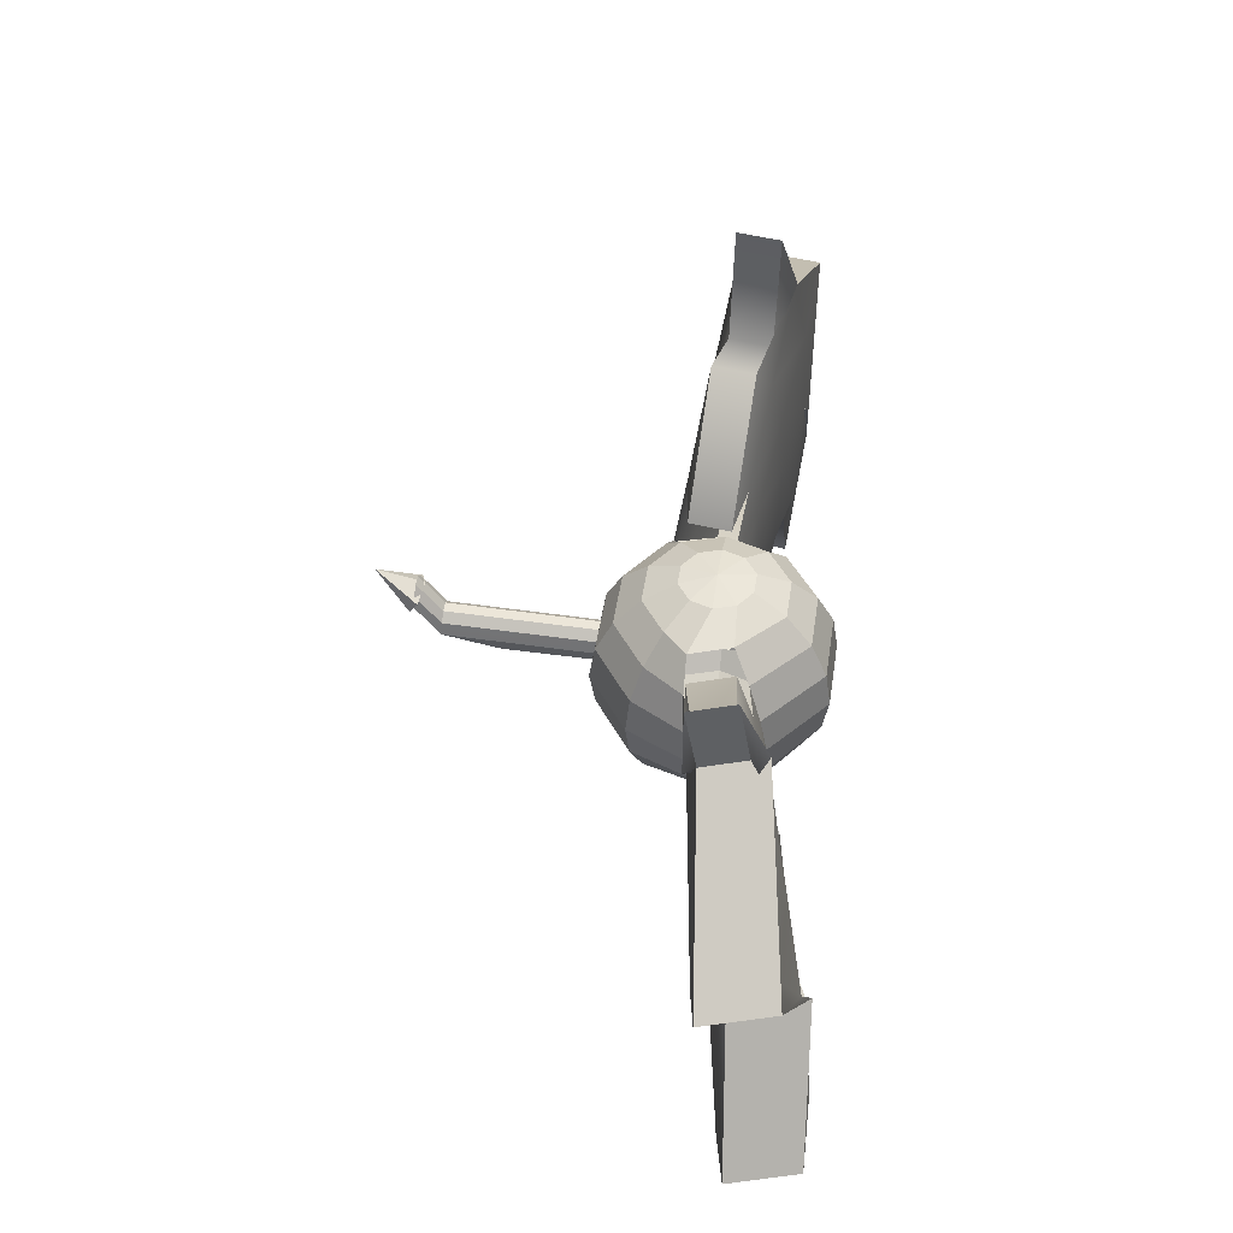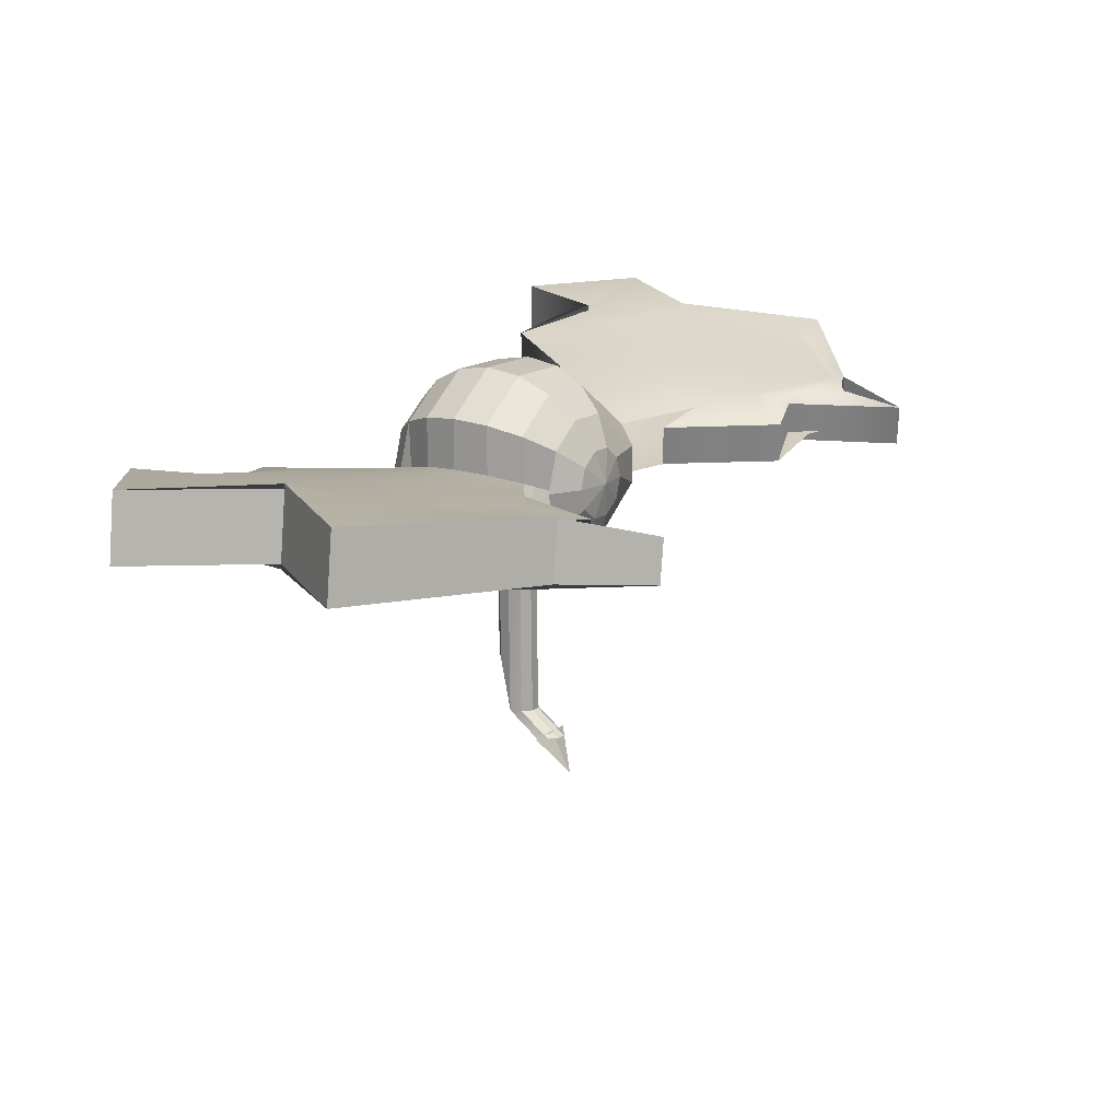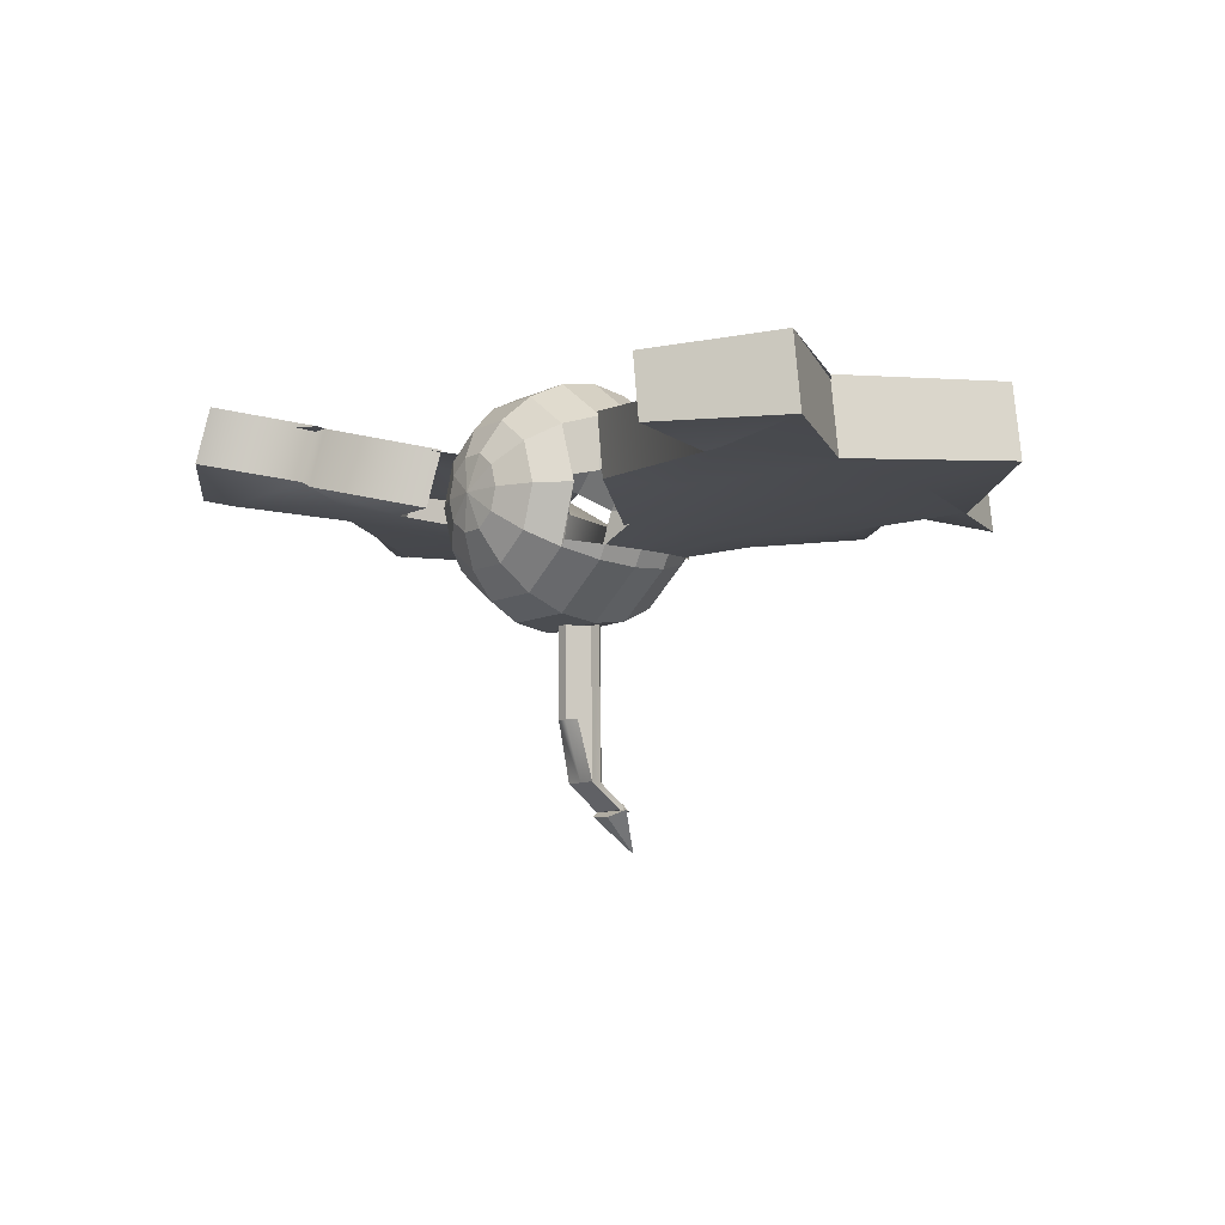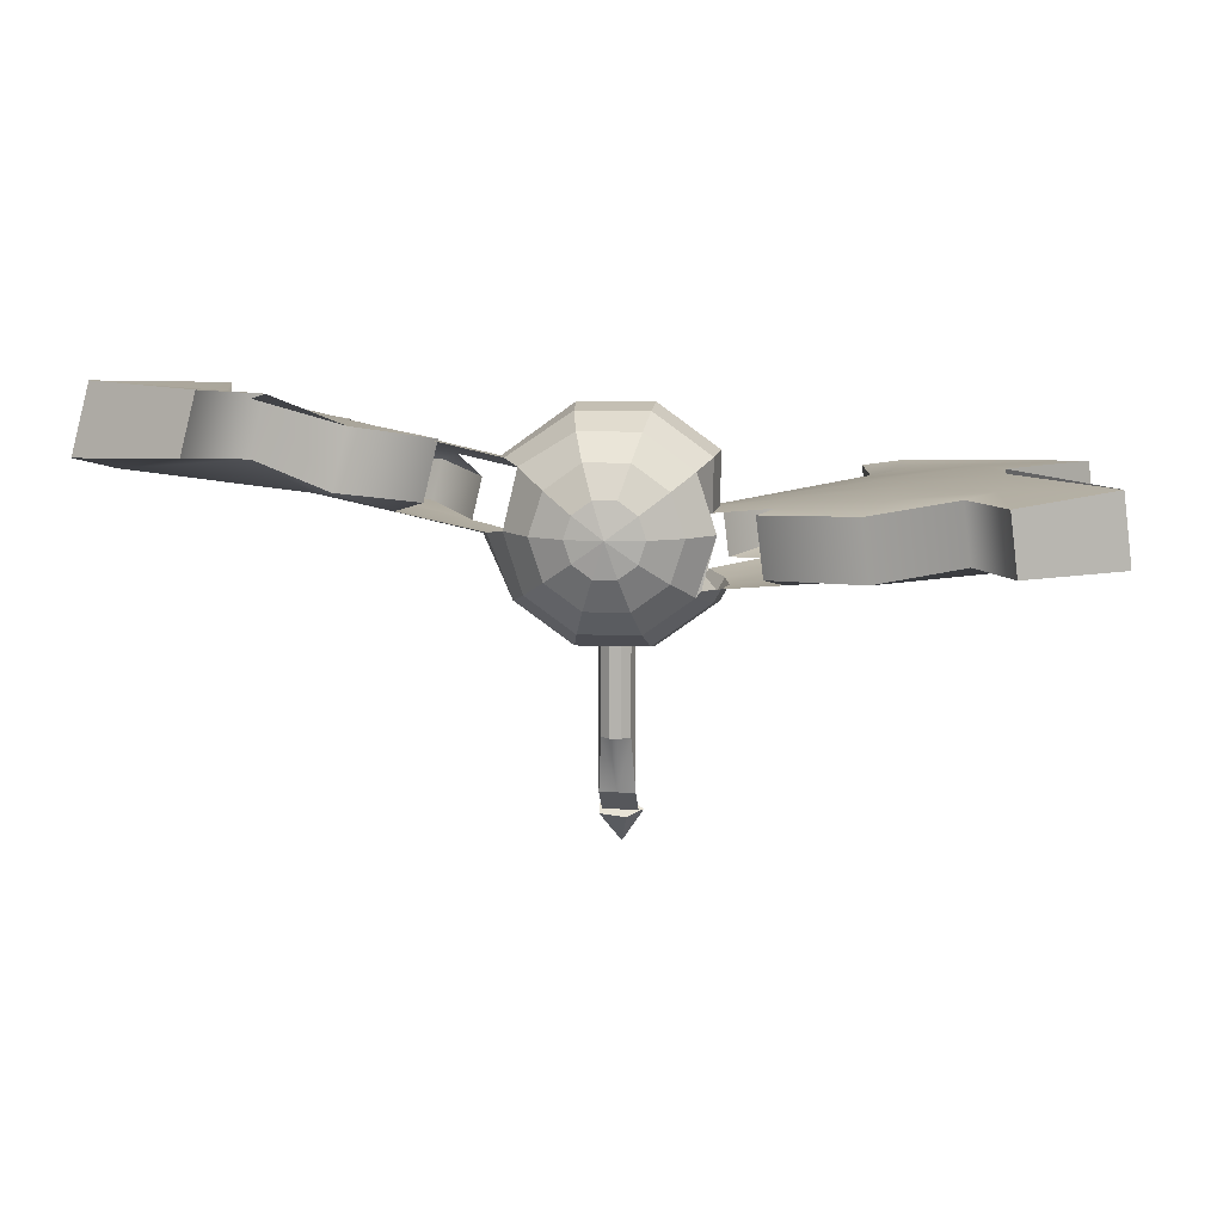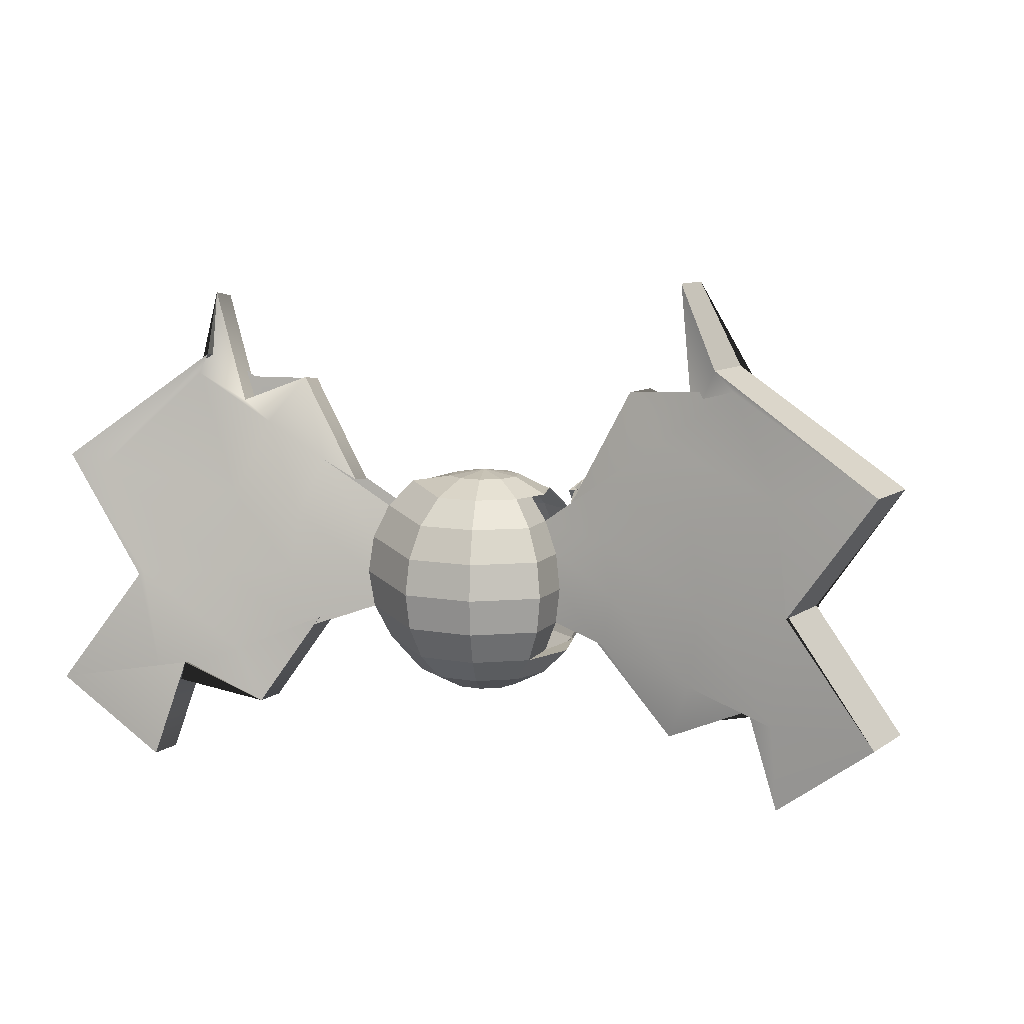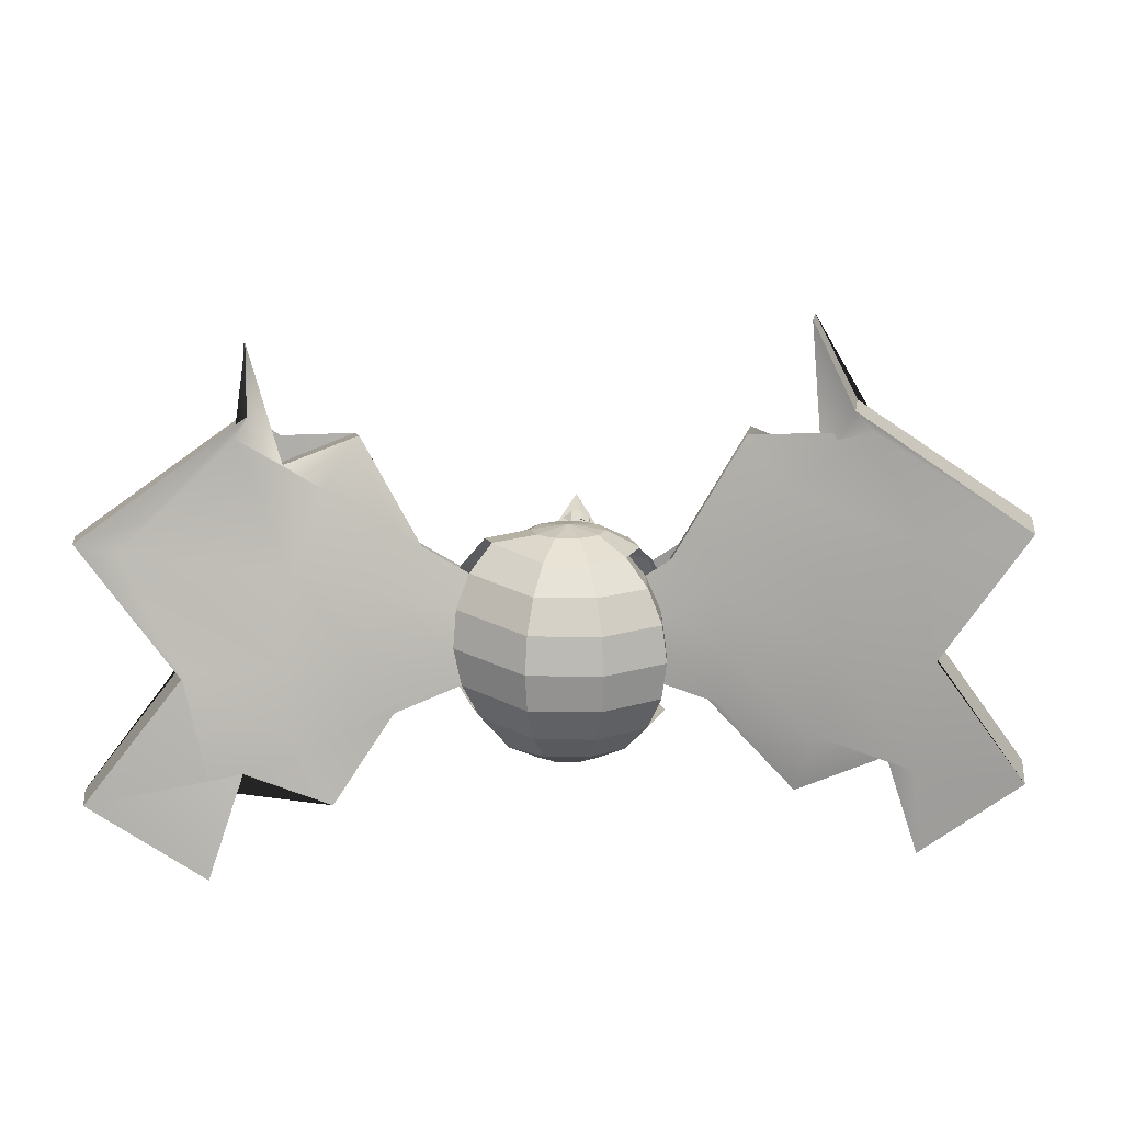
<metadata>
{"format":"obj","ext":"obj","renderer":"f3d","projection":"perspective","resolution":1024,"background":"white","views":[{"elev":48.3,"azim":-81.3,"up":"+Y"},{"elev":15.3,"azim":123.4,"up":"+Z"},{"elev":-9.6,"azim":51.8,"up":"+Z"},{"elev":9.4,"azim":5.3,"up":"+Z"},{"elev":9.9,"azim":24.8,"up":"+Y"},{"elev":14.7,"azim":2.0,"up":"+Y"}]}
</metadata>
<code>
g default
v 0.05176 2.132 -0.2411
v -0.1718 2.162 -0.2203
v -0.1718 2.258 -0.1529
v 0.05176 2.288 -0.1321
v 0.19 2.21 -0.1866
v -0.01004 2.439 -0.5143
g pCone4
f 1 5 4 3 2
f 1 2 6
f 2 3 6
f 3 4 6
f 4 5 6
f 5 1 6
g default
v -0.1193 1.787 0.4944
v -0.04557 1.722 0.4944
v 0.04557 1.722 0.4944
v 0.1193 1.787 0.4944
v 0.1475 1.908 0.01838
v 0.1193 2.012 0.01838
v 0.04557 2.077 0.01838
v -0.04557 2.077 0.01838
v -0.1193 2.012 0.01838
v -0.1475 1.908 0.01838
v -0.1193 1.787 1.514
v -0.04557 1.722 1.514
v 0.04557 1.722 1.514
v 0.1193 1.787 1.514
v 0.1475 1.891 1.514
v 0.1193 1.996 1.514
v 0.04557 2.061 1.514
v -0.04557 2.061 1.514
v -0.1193 1.996 1.514
v -0.1475 1.891 1.514
v 0 1.908 0.01838
v 0 1.891 1.514
v 0.1475 2.183 -0.1879
v 0.1193 2.288 -0.1879
v 0 2.183 -0.1879
v 0.04557 2.353 -0.1879
v -0.04557 2.353 -0.1879
v -0.1193 2.288 -0.1879
v -0.1475 2.183 -0.1879
g pCylinder1
f 7 8 18 17
f 8 9 19 18
f 9 10 20 19
f 10 11 21 20
f 11 12 22 21
f 12 13 23 22
f 13 14 24 23
f 14 15 25 24
f 15 16 26 25
f 16 7 17 26
f 8 7 27
f 9 8 27
f 10 9 27
f 11 10 27
f 30 29 31
f 32 30 31
f 33 32 31
f 34 33 31
f 35 34 31
f 7 16 27
f 17 18 28
f 18 19 28
f 19 20 28
f 20 21 28
f 21 22 28
f 22 23 28
f 23 24 28
f 24 25 28
f 25 26 28
f 26 17 28
f 12 11 29 30
f 11 27 31 29
f 13 12 30 32
f 14 13 32 33
f 15 14 33 34
f 16 15 34 35
f 27 16 35 31
g default
v 0.25 0.8558 1.996
v 0.09549 0.8558 1.883
v -0.09549 0.8558 1.883
v -0.25 0.8558 1.996
v -0.309 0.8558 2.177
v -0.25 0.8558 2.359
v -0.09549 0.8558 2.471
v 0.09549 0.8558 2.471
v 0.25 0.8558 2.359
v 0.309 0.8558 2.177
v 0.4755 0.9979 1.832
v 0.1816 0.9979 1.618
v -0.1816 0.9979 1.618
v -0.4755 0.9979 1.832
v -0.5878 0.9979 2.177
v -0.4755 0.9979 2.523
v -0.1816 0.9979 2.736
v 0.1816 0.9979 2.736
v 0.4755 0.9979 2.523
v 0.5878 0.9979 2.177
v 0.6545 1.219 1.702
v 0.25 1.219 1.408
v -0.25 1.219 1.408
v -0.6545 1.219 1.702
v -0.8108 1.243 2.186
v -0.7019 1.31 2.669
v -0.25 1.219 2.947
v 0.25 1.219 2.947
v 0.6545 1.219 2.653
v 0.809 1.219 2.177
v 0.7694 1.498 1.618
v 0.2939 1.498 1.273
v -0.2939 1.498 1.273
v -0.7694 1.498 1.618
v -0.9718 1.507 2.14
v -0.8438 1.587 2.708
v -0.2939 1.498 3.082
v 0.2939 1.498 3.082
v 0.7694 1.498 2.736
v 0.809 1.807 1.59
v 0.309 1.807 1.226
v -0.309 1.807 1.226
v -0.809 1.807 1.59
v -1.043 1.809 2.098
v -0.9079 1.893 2.695
v -0.309 1.807 3.128
v 0.309 1.807 3.128
v 0.809 1.807 2.765
v 0.7694 2.116 1.618
v 0.2939 2.116 1.273
v -0.2939 2.116 1.273
v -0.7694 2.116 1.618
v -1.016 2.119 2.064
v -0.888 2.198 2.633
v -0.2939 2.116 3.082
v 0.2939 2.116 3.082
v 0.7694 2.116 2.736
v 0.6545 2.395 1.702
v 0.25 2.395 1.408
v -0.25 2.395 1.408
v -0.6545 2.395 1.702
v -0.895 2.407 2.042
v -0.7861 2.474 2.526
v -0.25 2.395 2.947
v 0.25 2.395 2.947
v 0.6545 2.395 2.653
v 0.4755 2.616 1.832
v 0.1816 2.616 1.618
v -0.1816 2.616 1.618
v -0.4755 2.616 1.832
v -0.6912 2.644 2.034
v -0.612 2.693 2.385
v -0.1816 2.616 2.736
v 0.1816 2.616 2.736
v 0.4755 2.616 2.523
v 0.5878 2.616 2.177
v 0.25 2.758 1.996
v 0.09549 2.758 1.883
v -0.09549 2.758 1.883
v -0.25 2.758 1.996
v -0.309 2.758 2.177
v -0.25 2.758 2.359
v -0.09549 2.758 2.471
v 0.09549 2.758 2.471
v 0.25 2.758 2.359
v 0.309 2.758 2.177
v 0 0.8069 2.177
v 0 2.807 2.177
v 0.6327 1.219 2.25
v 0.6937 1.219 1.753
v 0.8332 1.498 1.726
v 0.7614 1.498 2.31
v 0.6545 1.219 1.702
v 0.7694 1.498 1.618
v 0.8812 1.807 1.717
v 0.8057 1.807 2.331
v 0.809 1.807 1.59
v 0.8332 2.116 1.726
v 0.7614 2.116 2.31
v 0.7694 2.116 1.618
v 0.6937 2.395 1.753
v 0.6327 2.395 2.25
v 0.6545 2.395 1.702
v 0.4766 2.616 1.796
v 0.4322 2.616 2.156
v 0.4755 2.616 1.832
v 2.89 0.1171 2.528
v 2.951 0.1171 2.031
v 3.81 0.7586 2.018
v 3.738 0.7586 2.601
v 3.05 1.807 2.022
v 2.975 1.807 2.636
v 3.78 2.855 2.018
v 3.708 2.855 2.601
v 2.331 3.817 2.004
v 2.27 3.817 2.501
v 1.968 4.521 2.019
v 1.924 4.521 2.38
v -2.948 0.05362 2.833
v -2.839 0.121 3.316
v -3.813 0.7519 3.336
v -3.941 0.6727 2.768
v -3.002 1.786 3.259
v -3.137 1.702 2.662
v -3.845 2.829 3.081
v -3.973 2.75 2.513
v -2.488 3.796 2.816
v -2.597 3.728 2.332
v -2.521 4.341 2.586
v -2.601 4.292 2.235
v -2.261 3.36 2.559
v -2.602 3.616 2.776
v -3.521 2.743 3.02
v -3.011 1.8 3.182
v -2.807 0.8656 3.251
v -2.548 0.9945 3.228
v -2.657 0.9272 2.745
v -3.632 0.7864 2.683
v -3.146 1.717 2.585
v -3.649 2.664 2.452
v -2.311 3.548 2.293
v -2.34 3.311 2.208
v -1.653 3.591 2.495
v -1.932 3.195 2.684
v -2.185 2.542 2.877
v -2.236 1.834 3.003
v -2.083 1.131 3.051
v -1.867 0.6619 3.022
v -1.976 0.5946 2.539
v -2.211 1.052 2.482
v -2.37 1.751 2.405
v -2.313 2.463 2.309
v -2.041 3.127 2.2
v -1.732 3.543 2.144
v -1.174 2.674 2.444
v -1.405 2.863 2.611
v -1.588 2.384 2.765
v -1.625 1.861 2.861
v -1.513 1.341 2.893
v -1.331 1.464 2.859
v -1.44 1.397 2.376
v -1.641 1.262 2.325
v -1.759 1.778 2.264
v -1.716 2.305 2.196
v -1.514 2.796 2.128
v -1.253 2.625 2.093
v 0.8018 2.451 2.202
v 0.8462 2.451 1.841
v 1.108 2.684 1.804
v 1.315 2.266 1.786
v 1.386 1.807 1.779
v 1.315 1.348 1.786
v 1.153 1.425 1.81
v 1.092 1.425 2.306
v 1.243 1.348 2.369
v 1.31 1.807 2.393
v 1.243 2.266 2.369
v 1.047 2.684 2.301
v 1.435 3.577 2.28
v 1.479 3.577 1.919
v 1.818 3.179 1.892
v 2.14 2.524 1.887
v 2.25 1.807 1.886
v 2.14 1.09 1.887
v 1.939 0.6111 1.907
v 1.878 0.6111 2.403
v 2.068 1.09 2.471
v 2.174 1.807 2.499
v 2.068 2.524 2.471
v 1.757 3.179 2.388
v 2.03 3.347 2.353
v 2.075 3.347 1.992
v 2.485 3.645 1.974
v 2.916 2.766 1.983
v 3.062 1.807 1.986
v 2.916 0.8479 1.983
v 2.678 0.9468 1.998
v 2.617 0.9468 2.494
v 2.844 0.8479 2.566
v 2.986 1.807 2.599
v 2.844 2.766 2.566
v 2.424 3.645 2.47
g pSphere1
f 36 37 47 46
f 37 38 48 47
f 38 39 49 48
f 39 40 50 49
f 40 41 51 50
f 41 42 52 51
f 42 43 53 52
f 43 44 54 53
f 44 45 55 54
f 45 36 46 55
f 46 47 57 56
f 47 48 58 57
f 48 49 59 58
f 49 50 60 59
f 50 51 61 60
f 51 52 62 61
f 52 53 63 62
f 53 54 64 63
f 54 55 65 64
f 55 46 56 65
f 56 57 67 66
f 57 58 68 67
f 58 59 69 68
f 59 60 70 69
f 154 155 156 157
f 61 62 72 71
f 62 63 73 72
f 63 64 74 73
f 142 143 144 145
f 125 128 129 126
f 66 67 76 75
f 67 68 77 76
f 68 69 78 77
f 69 70 79 78
f 157 156 158 159
f 71 72 81 80
f 72 73 82 81
f 73 74 83 82
f 145 144 146 147
f 126 129 132 130
f 75 76 85 84
f 76 77 86 85
f 77 78 87 86
f 78 79 88 87
f 159 158 160 161
f 80 81 90 89
f 81 82 91 90
f 82 83 92 91
f 147 146 148 149
f 130 132 135 133
f 84 85 94 93
f 85 86 95 94
f 86 87 96 95
f 87 88 97 96
f 161 160 162 163
f 89 90 99 98
f 90 91 100 99
f 91 92 101 100
f 149 148 150 151
f 133 135 138 136
f 93 94 103 102
f 94 95 104 103
f 95 96 105 104
f 96 97 106 105
f 163 162 164 165
f 98 99 108 107
f 99 100 109 108
f 100 101 110 109
f 151 150 152 153
f 136 138 141 139
f 102 103 113 112
f 103 104 114 113
f 104 105 115 114
f 105 106 116 115
f 106 107 117 116
f 107 108 118 117
f 108 109 119 118
f 109 110 120 119
f 110 111 121 120
f 111 102 112 121
f 37 36 122
f 38 37 122
f 39 38 122
f 40 39 122
f 41 40 122
f 42 41 122
f 43 42 122
f 44 43 122
f 45 44 122
f 36 45 122
f 112 113 123
f 113 114 123
f 114 115 123
f 115 116 123
f 116 117 123
f 117 118 123
f 118 119 123
f 119 120 123
f 120 121 123
f 121 112 123
f 64 65 125 124
f 74 64 124 127
f 65 56 128 125
f 56 66 129 128
f 83 74 127 131
f 66 75 132 129
f 92 83 131 134
f 75 84 135 132
f 101 92 134 137
f 84 93 138 135
f 111 110 140 139
f 110 101 137 140
f 93 102 141 138
f 102 111 139 141
f 126 130 206 207
f 131 127 210 211
f 130 133 205 206
f 134 131 211 212
f 133 136 204 205
f 137 134 212 213
f 71 80 193 194
f 79 70 197 198
f 80 89 192 193
f 88 79 198 199
f 89 98 191 192
f 97 88 199 200
f 167 166 164 162
f 168 167 162 160
f 169 168 160 158
f 170 169 158 156
f 171 170 156 155
f 172 171 155 154
f 173 172 154 157
f 174 173 157 159
f 175 174 159 161
f 176 175 161 163
f 177 176 163 165
f 166 177 165 164
f 179 178 166 167
f 180 179 167 168
f 181 180 168 169
f 182 181 169 170
f 183 182 170 171
f 184 183 171 172
f 185 184 172 173
f 186 185 173 174
f 187 186 174 175
f 188 187 175 176
f 189 188 176 177
f 178 189 177 166
f 191 190 178 179
f 192 191 179 180
f 193 192 180 181
f 194 193 181 182
f 195 194 182 183
f 196 195 183 184
f 197 196 184 185
f 198 197 185 186
f 199 198 186 187
f 200 199 187 188
f 201 200 188 189
f 190 201 189 178
f 203 202 214 215
f 204 203 215 216
f 205 204 216 217
f 206 205 217 218
f 207 206 218 219
f 208 207 219 220
f 209 208 220 221
f 210 209 221 222
f 211 210 222 223
f 212 211 223 224
f 213 212 224 225
f 202 213 225 214
f 215 214 226 227
f 216 215 227 228
f 217 216 228 229
f 218 217 229 230
f 219 218 230 231
f 220 219 231 232
f 221 220 232 233
f 222 221 233 234
f 223 222 234 235
f 224 223 235 236
f 225 224 236 237
f 214 225 237 226
f 227 226 153 152
f 228 227 152 150
f 229 228 150 148
f 230 229 148 146
f 231 230 146 144
f 232 231 144 143
f 233 232 143 142
f 234 233 142 145
f 235 234 145 147
f 236 235 147 149
f 237 236 149 151
f 226 237 151 153

</code>
